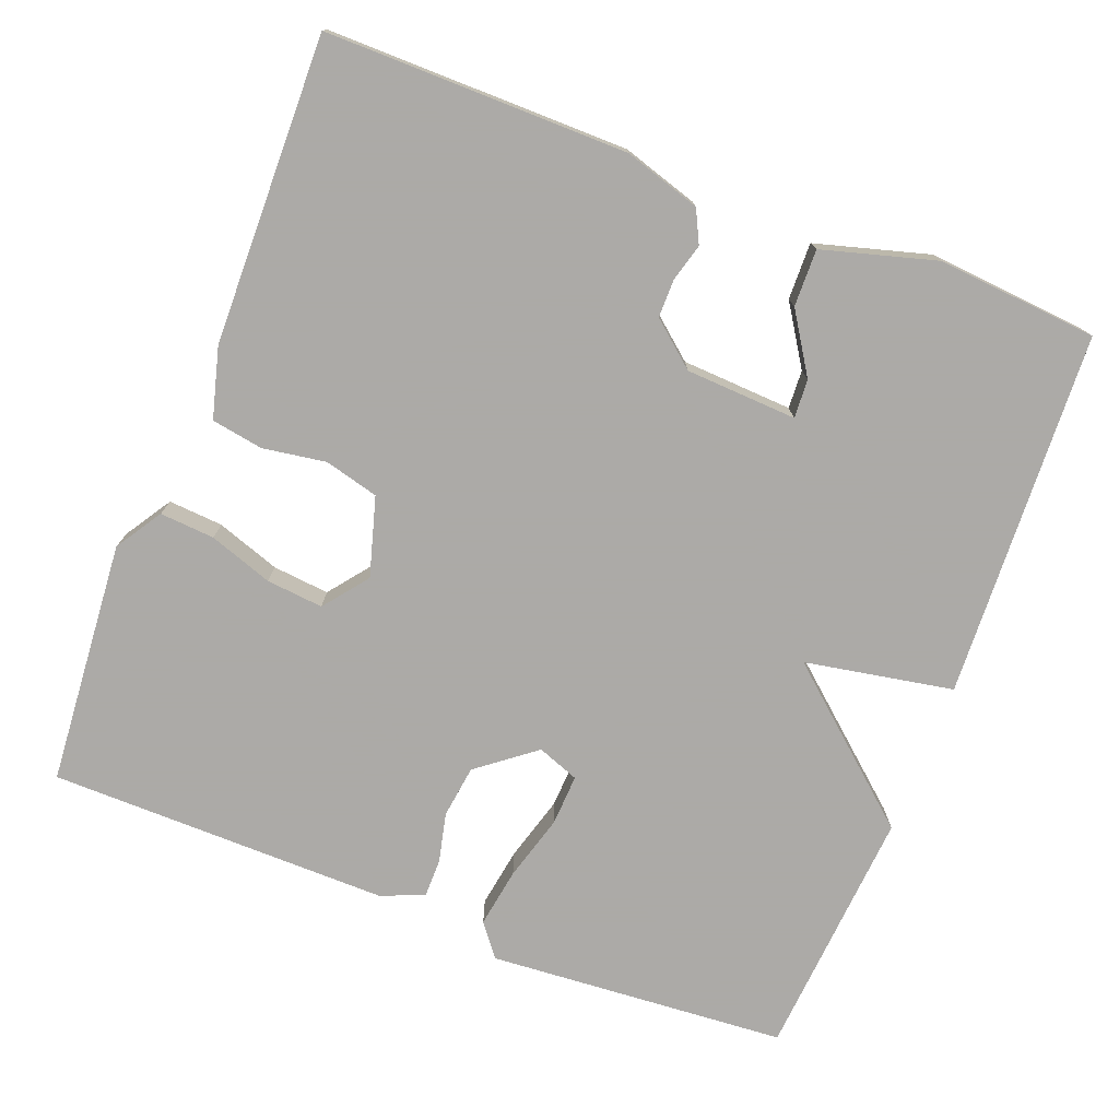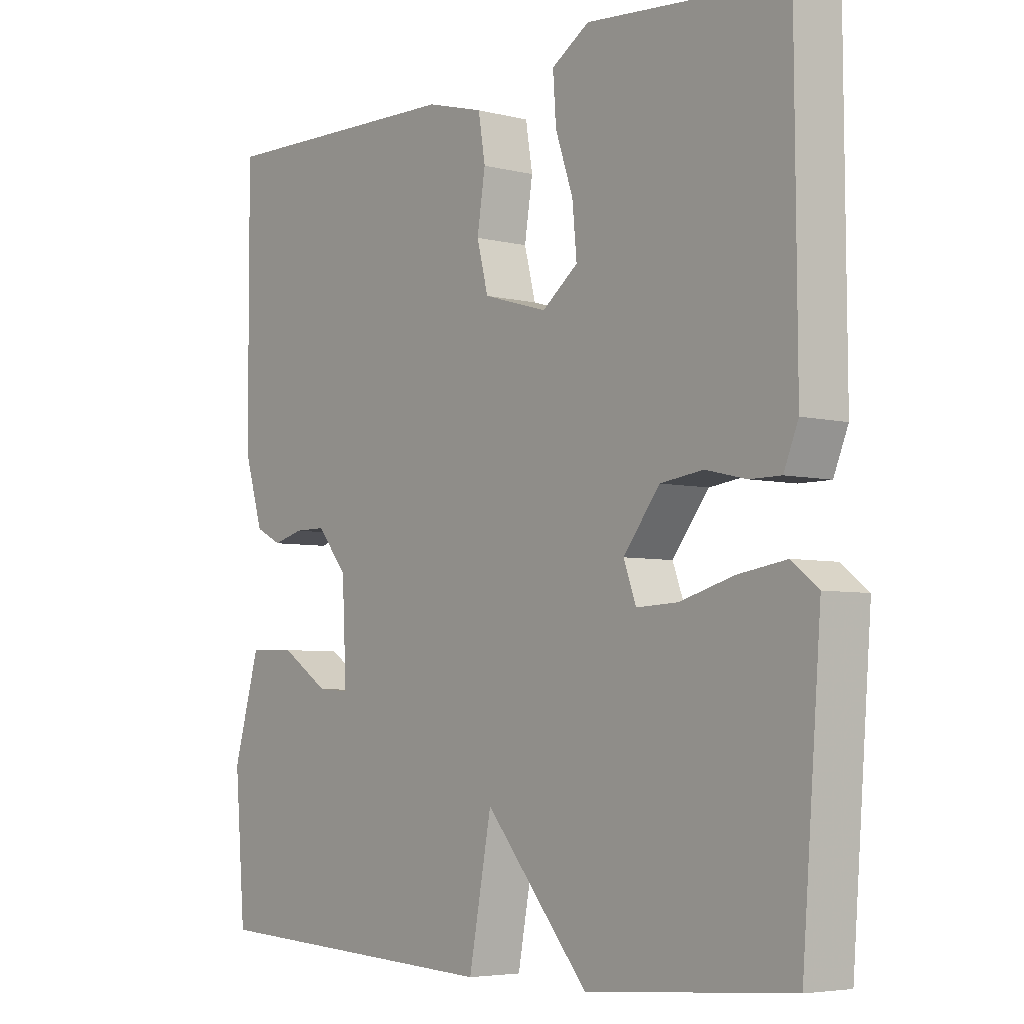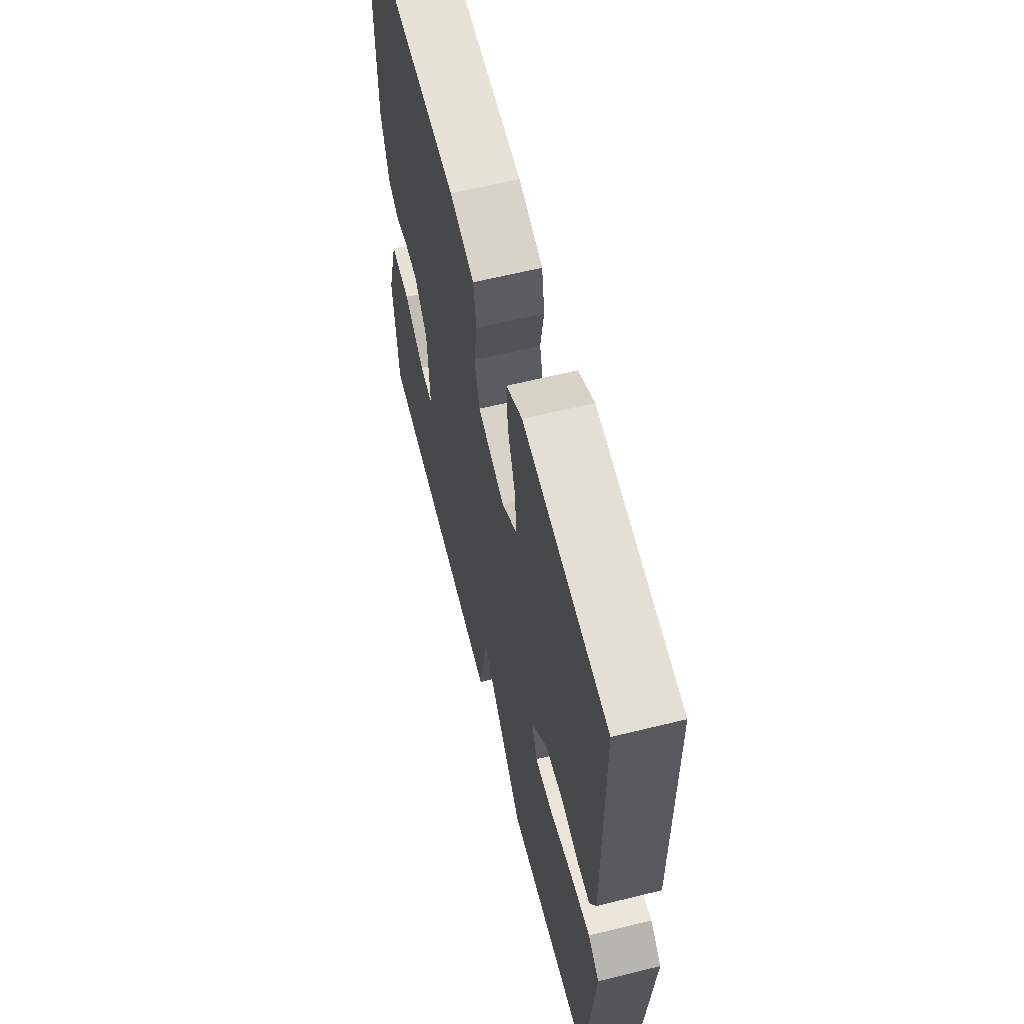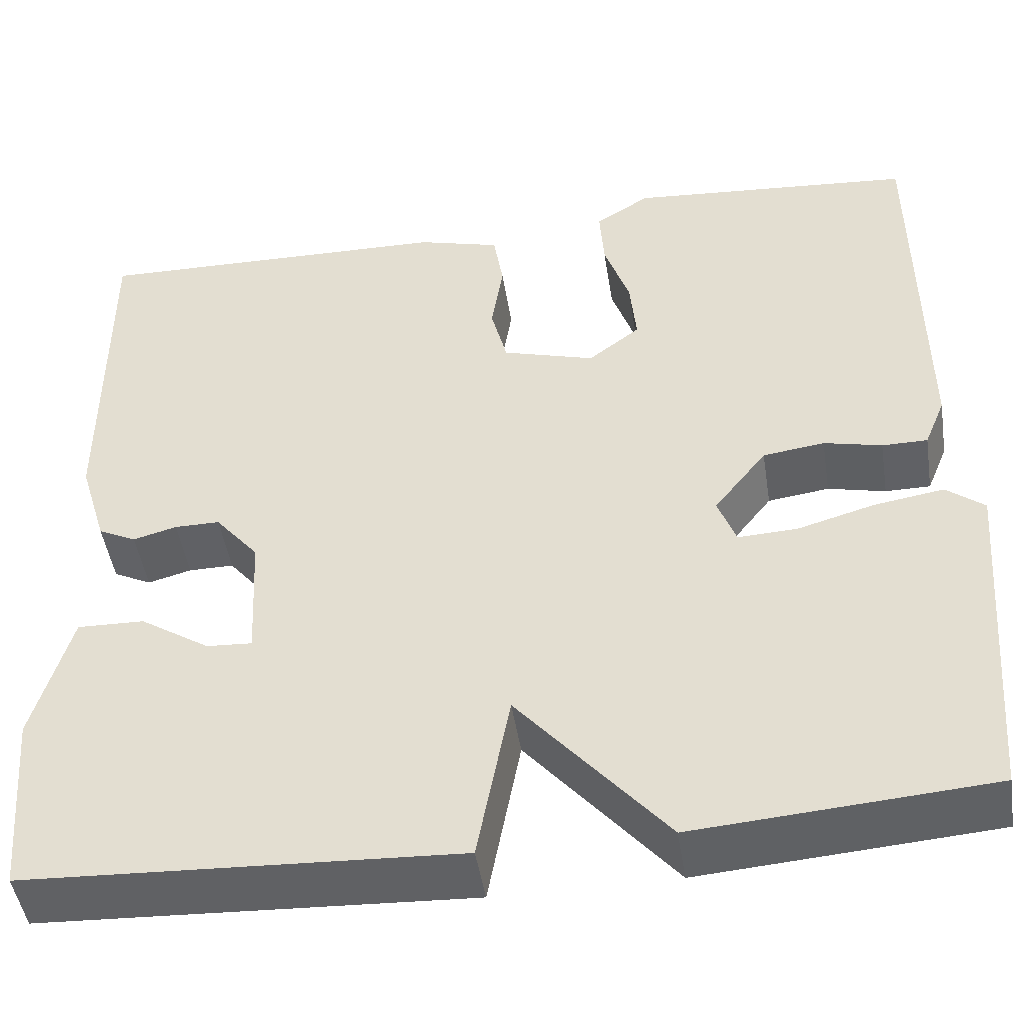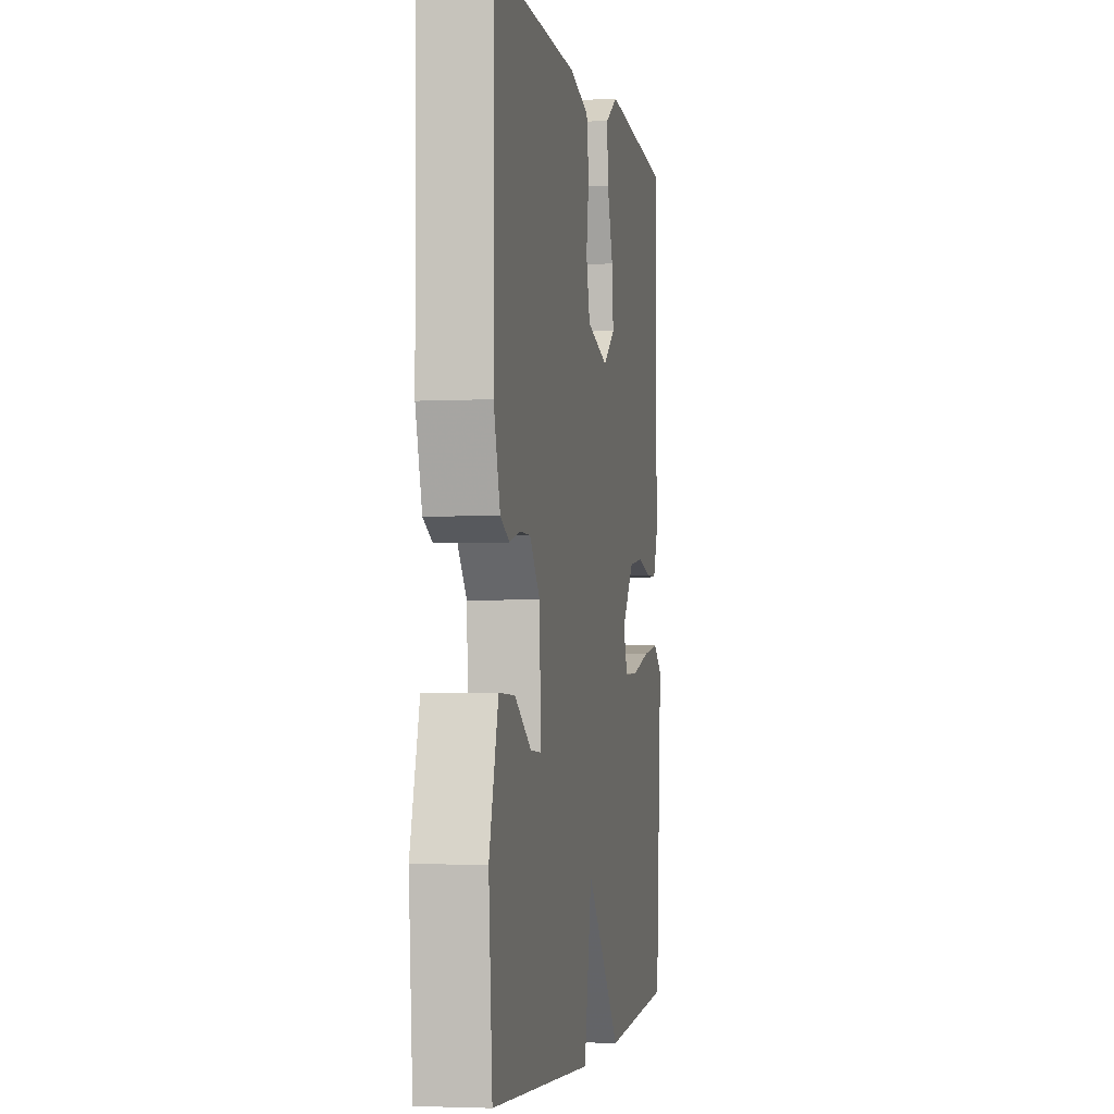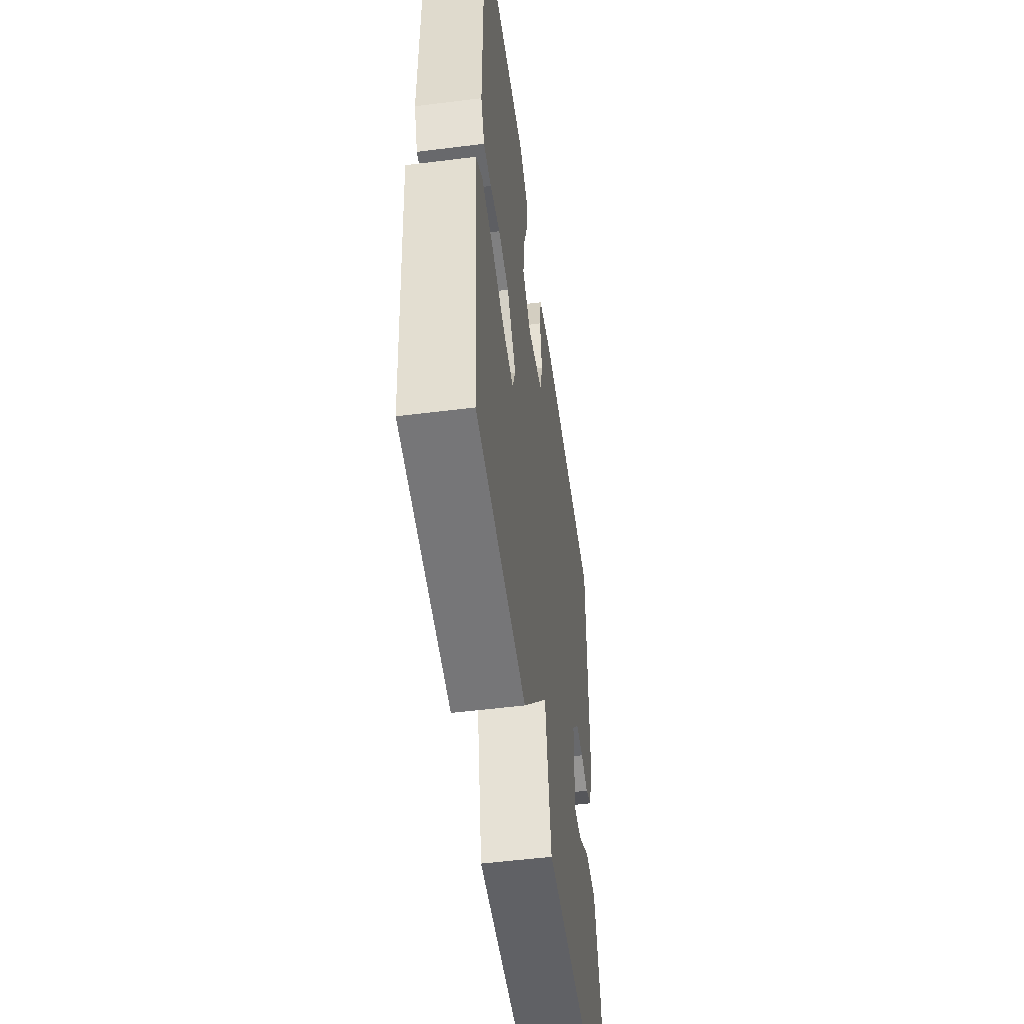
<metadata>
{"format":"obj","ext":"obj","renderer":"f3d","projection":"perspective","resolution":1024,"background":"white","views":[{"elev":-76.0,"azim":68.7,"up":"+Y"},{"elev":-5.0,"azim":-128.5,"up":"+Z"},{"elev":62.1,"azim":-104.1,"up":"+Z"},{"elev":-47.3,"azim":-171.2,"up":"+Z"},{"elev":-3.3,"azim":100.2,"up":"+Z"},{"elev":-52.8,"azim":-82.3,"up":"+Z"}]}
</metadata>
<code>
v 0.5 0.07 -0.5
v 0.025 0.07 -0.524
v -0.011 0.07 -0.332
v -0.175 0.07 -0.524
v -0.5 0.07 -0.5
v -0.53 0.07 -0.113
v -0.488 0.07 -0.08
v -0.411 0.07 -0.092
v -0.326 0.07 -0.116
v -0.26 0.07 -0.119
v -0.24 0.07 -0.065
v -0.298 0.07 0.009
v -0.366 0.07 0.018
v -0.43 0.07 0.003
v -0.48 0.07 0.003
v -0.503 0.07 0.059
v -0.5 0.07 0.5
v -0.184 0.07 0.526
v -0.124 0.07 0.488
v -0.129 0.07 0.417
v -0.157 0.07 0.335
v -0.164 0.07 0.261
v -0.107 0.07 0.217
v -0.005 0.07 0.247
v 0.013 0.07 0.317
v 0 0.07 0.399
v 0.011 0.07 0.466
v 0.102 0.07 0.491
v 0.5 0.07 0.5
v 0.499 0.07 0.109
v 0.469 0.07 0.01
v 0.427 0.07 -0.011
v 0.379 0.07 0.002
v 0.329 0.07 0.002
v 0.281 0.07 -0.056
v 0.274 0.07 -0.2
v 0.324 0.07 -0.197
v 0.401 0.07 -0.147
v 0.475 0.07 -0.145
v 0.517 0.07 -0.292
v 0.5 0 -0.5
v 0.025 0 -0.524
v -0.011 0 -0.332
v -0.175 0 -0.524
v -0.5 0 -0.5
v -0.53 0 -0.113
v -0.488 0 -0.08
v -0.411 0 -0.092
v -0.326 0 -0.116
v -0.26 0 -0.119
v -0.24 0 -0.065
v -0.298 0 0.009
v -0.366 0 0.018
v -0.43 0 0.003
v -0.48 0 0.003
v -0.503 0 0.059
v -0.5 0 0.5
v -0.184 0 0.526
v -0.124 0 0.488
v -0.129 0 0.417
v -0.157 0 0.335
v -0.164 0 0.261
v -0.107 0 0.217
v -0.005 0 0.247
v 0.013 0 0.317
v 0 0 0.399
v 0.011 0 0.466
v 0.102 0 0.491
v 0.5 0 0.5
v 0.499 0 0.109
v 0.469 0 0.01
v 0.427 0 -0.011
v 0.379 0 0.002
v 0.329 0 0.002
v 0.281 0 -0.056
v 0.274 0 -0.2
v 0.324 0 -0.197
v 0.401 0 -0.147
v 0.475 0 -0.145
v 0.517 0 -0.292
f 40 1 2
f 39 40 2
f 38 39 2
f 37 38 2
f 36 37 2 3
f 35 36 3
f 34 35 3
f 31 32 33
f 30 31 33
f 29 30 33
f 28 29 33
f 27 28 33
f 26 27 33
f 25 26 33
f 24 25 33 34
f 23 24 34 3
f 19 20 21
f 18 19 21
f 17 18 21
f 16 17 21
f 15 16 21
f 14 15 21
f 13 14 21
f 12 13 21 22
f 22 23 3
f 12 22 3
f 11 12 3
f 7 8 9
f 6 7 9
f 5 6 9
f 4 5 9
f 3 4 9
f 3 9 10
f 3 10 11
f 42 41 80
f 42 80 79
f 42 79 78
f 42 78 77
f 43 42 77 76
f 43 76 75
f 43 75 74
f 73 72 71
f 73 71 70
f 73 70 69
f 73 69 68
f 73 68 67
f 73 67 66
f 73 66 65
f 74 73 65 64
f 43 74 64 63
f 61 60 59
f 61 59 58
f 61 58 57
f 61 57 56
f 61 56 55
f 61 55 54
f 61 54 53
f 62 61 53 52
f 43 63 62
f 43 62 52
f 43 52 51
f 49 48 47
f 49 47 46
f 49 46 45
f 49 45 44
f 49 44 43
f 50 49 43
f 51 50 43
f 1 41 42 2
f 2 42 43 3
f 3 43 44 4
f 4 44 45 5
f 5 45 46 6
f 6 46 47 7
f 7 47 48 8
f 8 48 49 9
f 9 49 50 10
f 10 50 51 11
f 11 51 52 12
f 12 52 53 13
f 13 53 54 14
f 14 54 55 15
f 15 55 56 16
f 16 56 57 17
f 17 57 58 18
f 18 58 59 19
f 19 59 60 20
f 20 60 61 21
f 21 61 62 22
f 22 62 63 23
f 23 63 64 24
f 24 64 65 25
f 25 65 66 26
f 26 66 67 27
f 27 67 68 28
f 28 68 69 29
f 29 69 70 30
f 30 70 71 31
f 31 71 72 32
f 32 72 73 33
f 33 73 74 34
f 34 74 75 35
f 35 75 76 36
f 36 76 77 37
f 37 77 78 38
f 38 78 79 39
f 39 79 80 40
f 40 80 41 1

</code>
